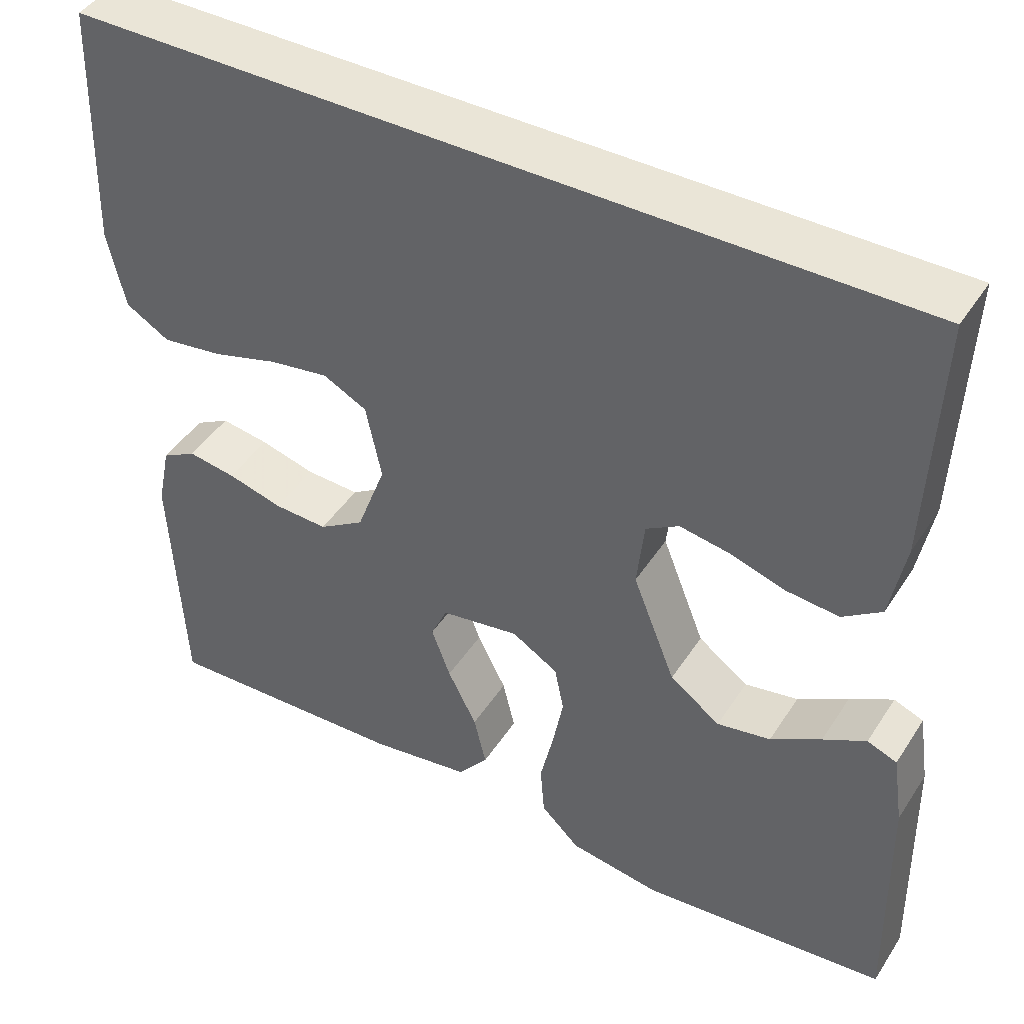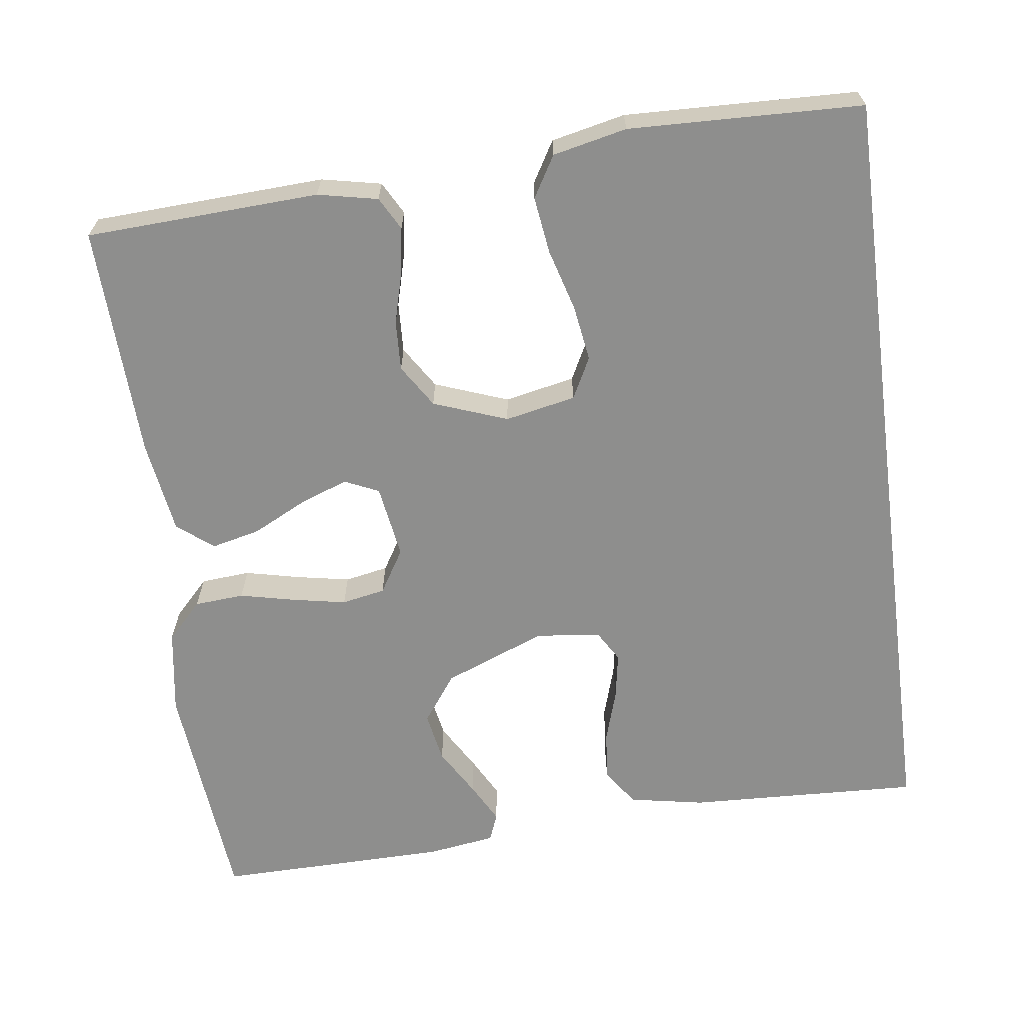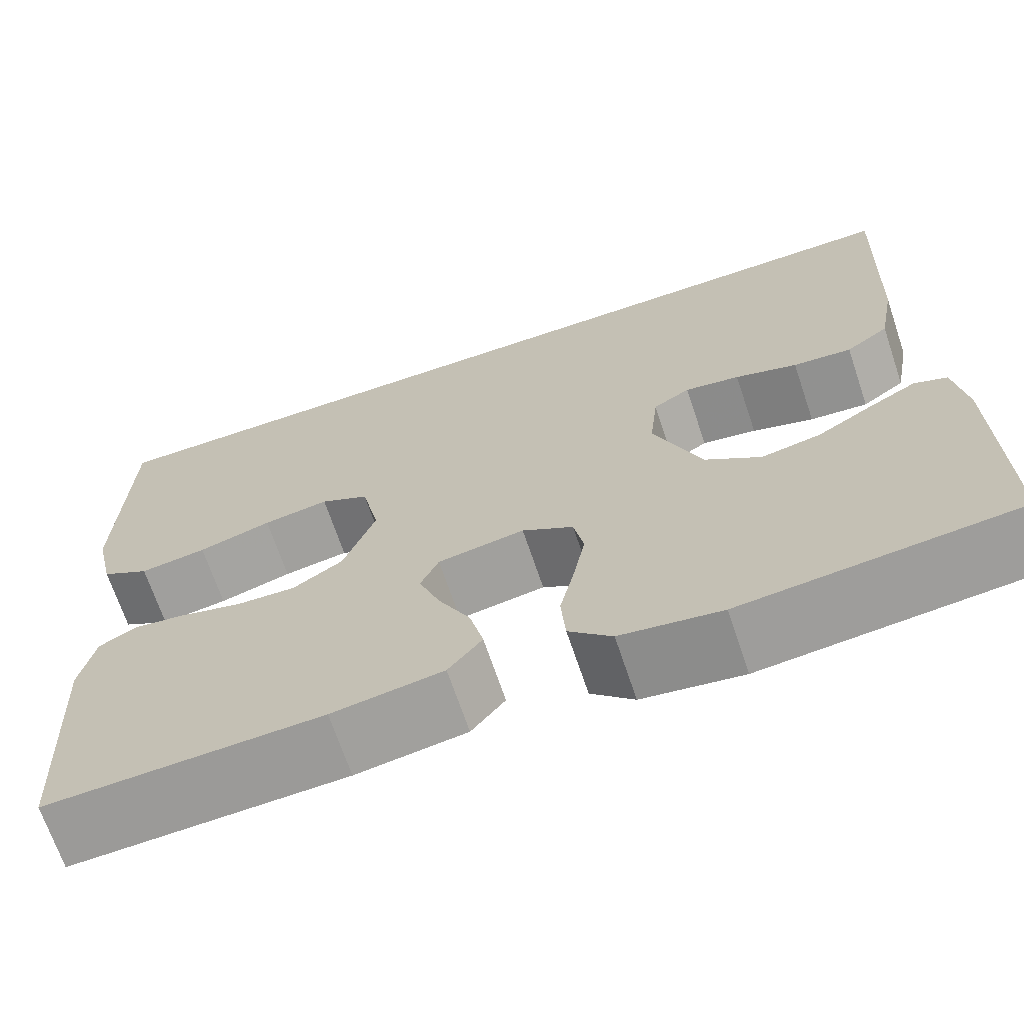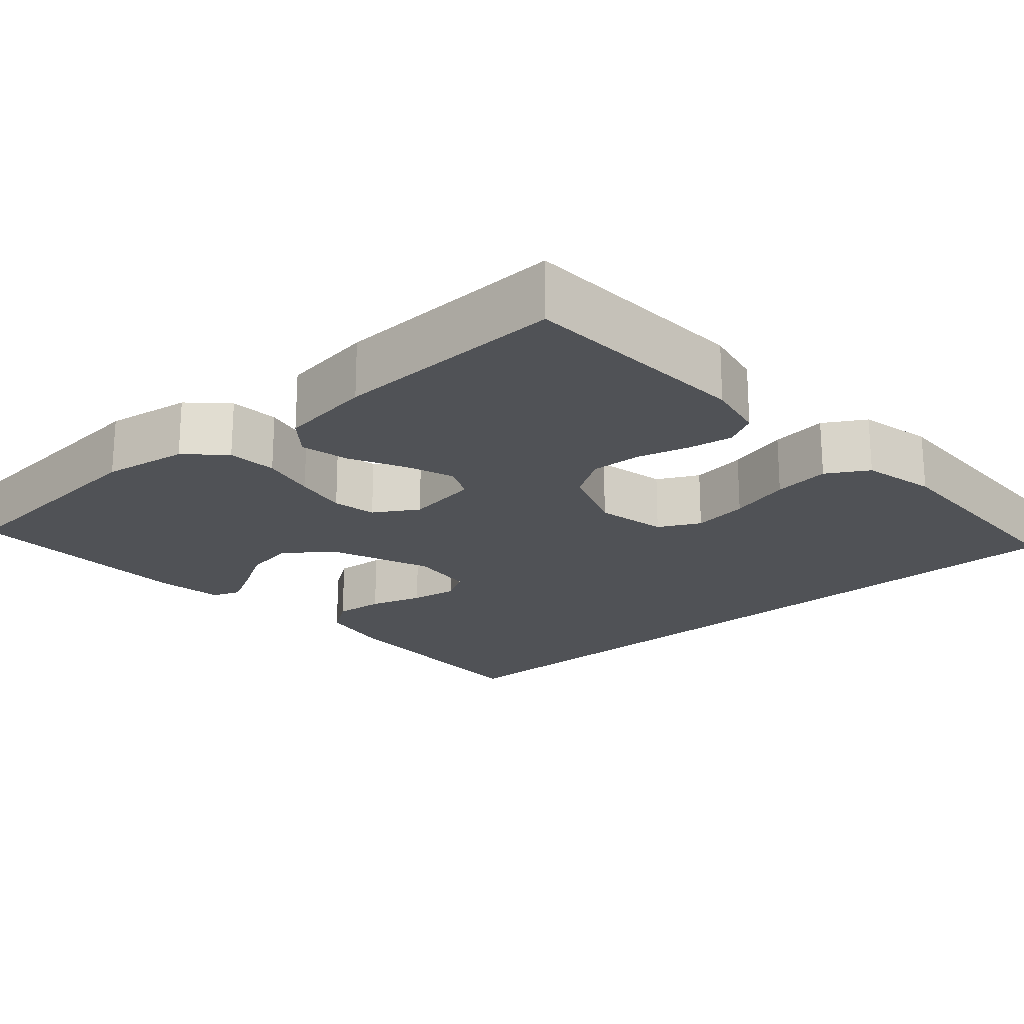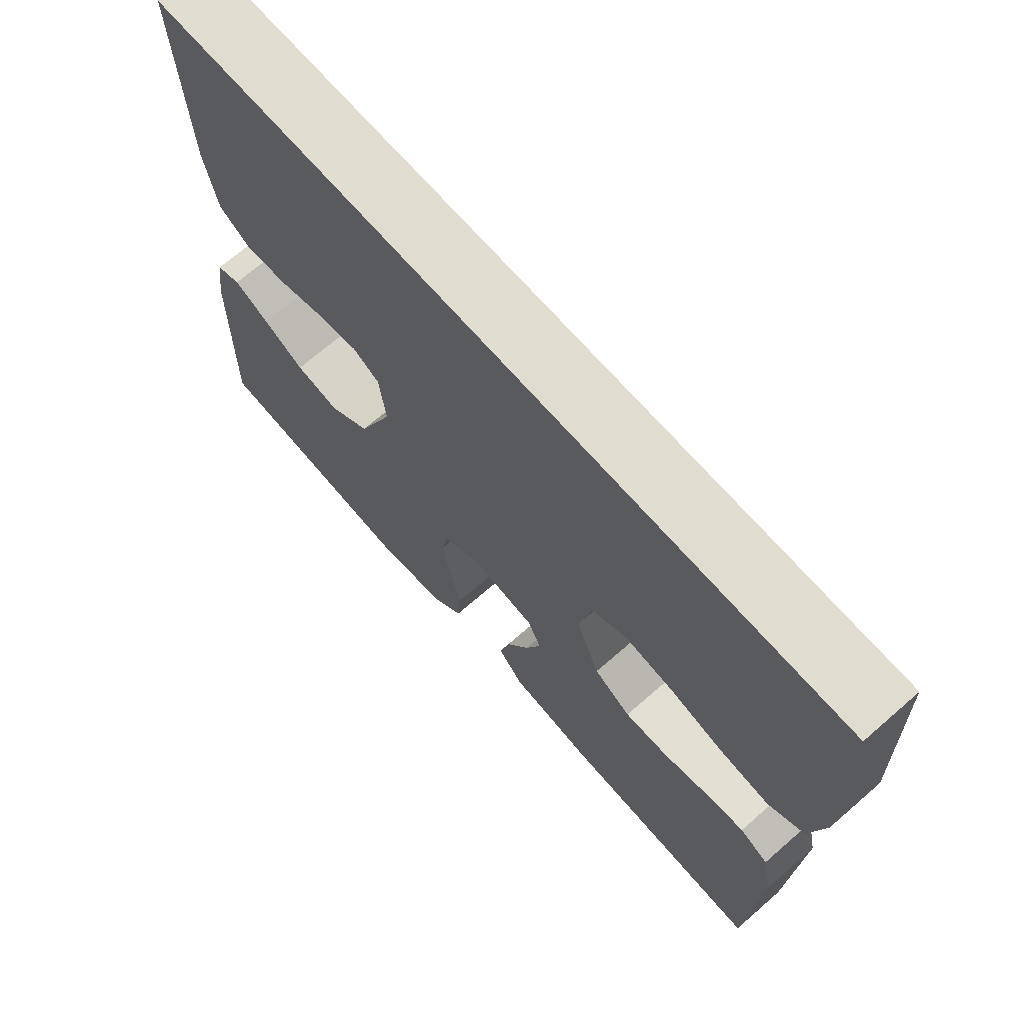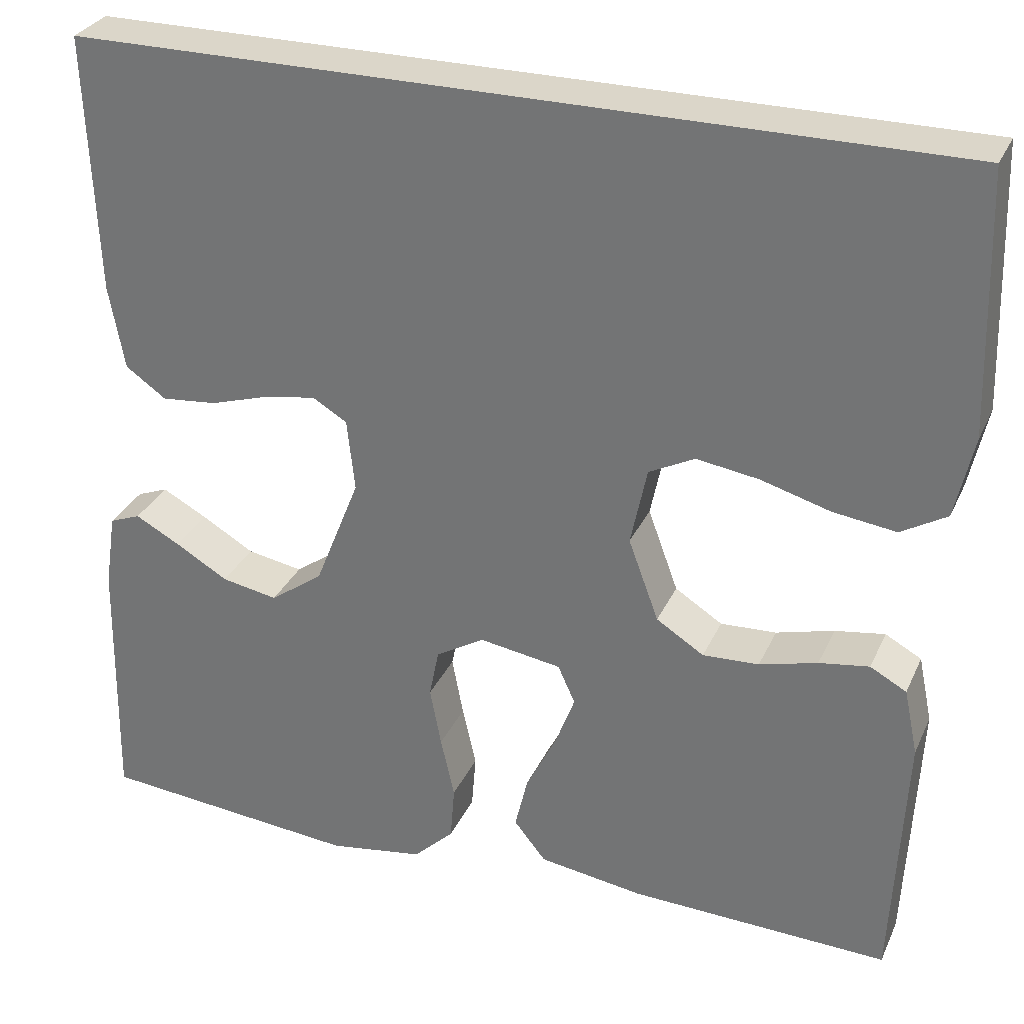
<metadata>
{"format":"obj","ext":"obj","renderer":"f3d","projection":"perspective","resolution":1024,"background":"white","views":[{"elev":44.1,"azim":30.7,"up":"+Z"},{"elev":-64.9,"azim":-82.5,"up":"+Y"},{"elev":-68.5,"azim":18.6,"up":"+Z"},{"elev":-20.6,"azim":-138.6,"up":"+Y"},{"elev":69.4,"azim":-131.1,"up":"+Z"},{"elev":30.1,"azim":-158.9,"up":"+Z"}]}
</metadata>
<code>
v -0.5 0.07 -0.5
v -0.515 0.07 -0.2
v -0.499 0.07 -0.123
v -0.457 0.07 -0.1
v -0.399 0.07 -0.109
v -0.332 0.07 -0.127
v -0.267 0.07 -0.13
v -0.212 0.07 -0.095
v -0.177 0.07 0
v -0.196 0.07 0.091
v -0.249 0.07 0.118
v -0.321 0.07 0.107
v -0.401 0.07 0.084
v -0.474 0.07 0.074
v -0.527 0.07 0.105
v -0.548 0.07 0.2
v -0.539 0.07 0.5
v 0.473 0.07 0.5
v 0.461 0.07 0.2
v 0.443 0.07 0.103
v 0.396 0.07 0.07
v 0.332 0.07 0.076
v 0.264 0.07 0.097
v 0.204 0.07 0.107
v 0.164 0.07 0.083
v 0.155 0.07 0
v 0.207 0.07 -0.131
v 0.268 0.07 -0.175
v 0.333 0.07 -0.163
v 0.394 0.07 -0.127
v 0.446 0.07 -0.099
v 0.482 0.07 -0.113
v 0.495 0.07 -0.2
v 0.5 0.07 -0.5
v 0.2 0.07 -0.528
v 0.09 0.07 -0.511
v 0.043 0.07 -0.466
v 0.038 0.07 -0.402
v 0.054 0.07 -0.331
v 0.067 0.07 -0.262
v 0.056 0.07 -0.206
v 0 0.07 -0.172
v -0.095 0.07 -0.187
v -0.115 0.07 -0.231
v -0.092 0.07 -0.293
v -0.057 0.07 -0.362
v -0.042 0.07 -0.425
v -0.079 0.07 -0.471
v -0.2 0.07 -0.489
v -0.5 0 -0.5
v -0.515 0 -0.2
v -0.499 0 -0.123
v -0.457 0 -0.1
v -0.399 0 -0.109
v -0.332 0 -0.127
v -0.267 0 -0.13
v -0.212 0 -0.095
v -0.177 0 0
v -0.196 0 0.091
v -0.249 0 0.118
v -0.321 0 0.107
v -0.401 0 0.084
v -0.474 0 0.074
v -0.527 0 0.105
v -0.548 0 0.2
v -0.539 0 0.5
v 0.473 0 0.5
v 0.461 0 0.2
v 0.443 0 0.103
v 0.396 0 0.07
v 0.332 0 0.076
v 0.264 0 0.097
v 0.204 0 0.107
v 0.164 0 0.083
v 0.155 0 0
v 0.207 0 -0.131
v 0.268 0 -0.175
v 0.333 0 -0.163
v 0.394 0 -0.127
v 0.446 0 -0.099
v 0.482 0 -0.113
v 0.495 0 -0.2
v 0.5 0 -0.5
v 0.2 0 -0.528
v 0.09 0 -0.511
v 0.043 0 -0.466
v 0.038 0 -0.402
v 0.054 0 -0.331
v 0.067 0 -0.262
v 0.056 0 -0.206
v 0 0 -0.172
v -0.095 0 -0.187
v -0.115 0 -0.231
v -0.092 0 -0.293
v -0.057 0 -0.362
v -0.042 0 -0.425
v -0.079 0 -0.471
v -0.2 0 -0.489
f 45 46 47 48
f 44 45 48 49
f 36 37 38 39
f 36 39 40
f 35 36 40
f 34 35 40 41
f 29 30 31 32
f 29 32 33 34
f 20 21 22 23
f 20 23 24
f 19 20 24
f 18 19 24
f 17 18 24 25
f 12 13 14 15
f 11 12 15 16
f 3 4 5 6
f 3 6 7
f 2 3 7
f 44 49 1 2
f 43 44 2 7
f 42 43 7 8
f 28 29 34
f 27 28 34 41
f 26 27 41 42
f 11 16 17 25
f 10 11 25 26
f 9 10 26 42
f 8 9 42
f 97 96 95 94
f 98 97 94 93
f 88 87 86 85
f 89 88 85
f 89 85 84
f 90 89 84 83
f 81 80 79 78
f 83 82 81 78
f 72 71 70 69
f 73 72 69
f 73 69 68
f 73 68 67
f 74 73 67 66
f 64 63 62 61
f 65 64 61 60
f 55 54 53 52
f 56 55 52
f 56 52 51
f 51 50 98 93
f 56 51 93 92
f 57 56 92 91
f 83 78 77
f 90 83 77 76
f 91 90 76 75
f 74 66 65 60
f 75 74 60 59
f 91 75 59 58
f 91 58 57
f 1 50 51 2
f 2 51 52 3
f 3 52 53 4
f 4 53 54 5
f 5 54 55 6
f 6 55 56 7
f 7 56 57 8
f 8 57 58 9
f 9 58 59 10
f 10 59 60 11
f 11 60 61 12
f 12 61 62 13
f 13 62 63 14
f 14 63 64 15
f 15 64 65 16
f 16 65 66 17
f 17 66 67 18
f 18 67 68 19
f 19 68 69 20
f 20 69 70 21
f 21 70 71 22
f 22 71 72 23
f 23 72 73 24
f 24 73 74 25
f 25 74 75 26
f 26 75 76 27
f 27 76 77 28
f 28 77 78 29
f 29 78 79 30
f 30 79 80 31
f 31 80 81 32
f 32 81 82 33
f 33 82 83 34
f 34 83 84 35
f 35 84 85 36
f 36 85 86 37
f 37 86 87 38
f 38 87 88 39
f 39 88 89 40
f 40 89 90 41
f 41 90 91 42
f 42 91 92 43
f 43 92 93 44
f 44 93 94 45
f 45 94 95 46
f 46 95 96 47
f 47 96 97 48
f 48 97 98 49
f 49 98 50 1

</code>
